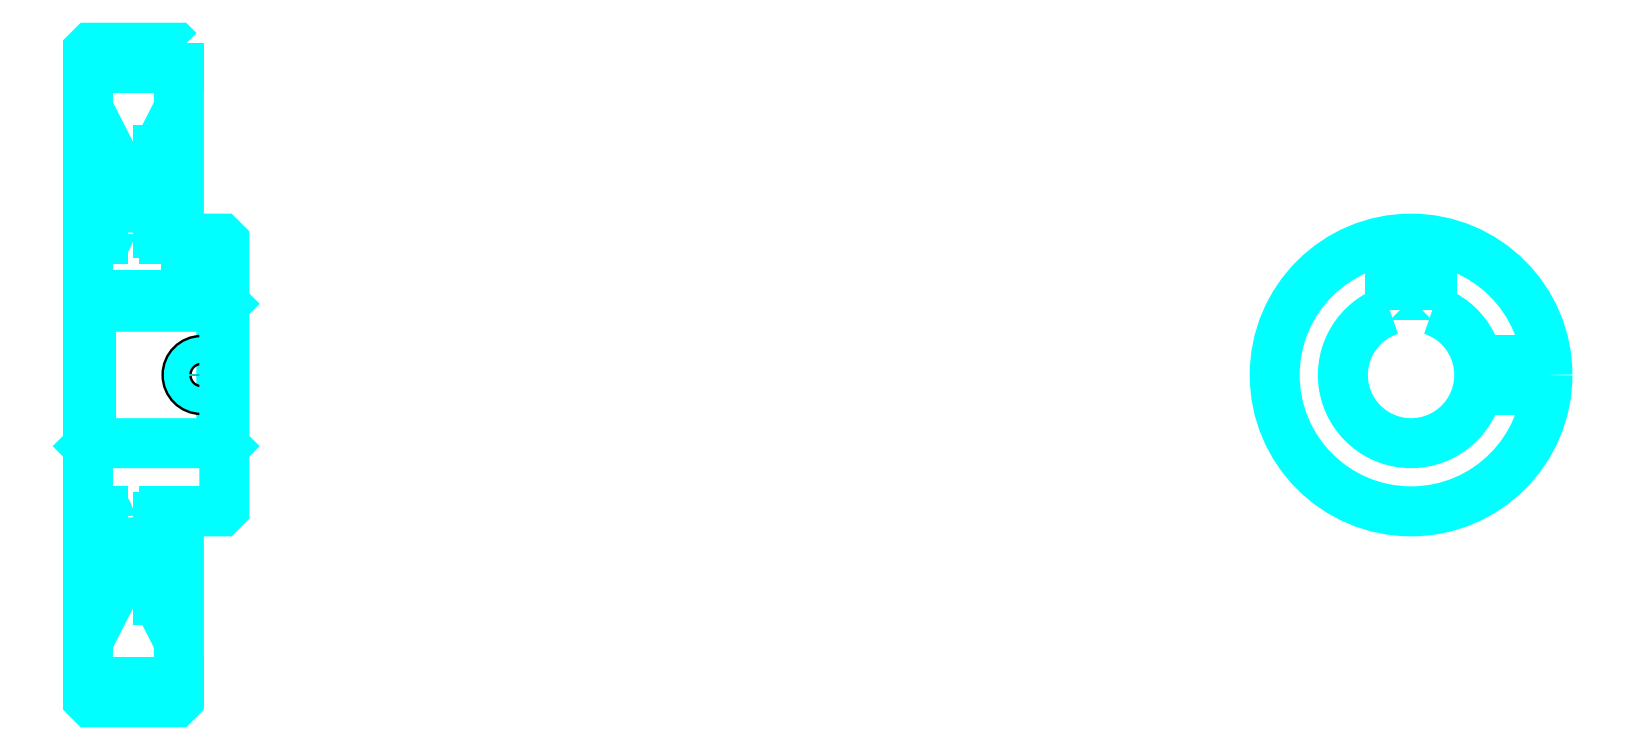
<metadata>
{"format":"dxf","ext":"dxf","renderer":"ezdxf+matplotlib","layout":"modelspace","background":"white","min_lineweight":24,"dpi":150}
</metadata>
<code>
0
SECTION
2
ENTITIES
0
ARC
8
0
10
282.3
20
326.1
30
0
40
2
50
270
51
0
0
ARC
8
0
10
282.3
20
232.1
30
0
40
2
50
0
51
90
0
LINE
8
0
10
277.3
20
380.4
30
0
11
307.3
21
380.4
31
0
0
LINE
8
0
10
277.3
20
177.9
30
0
11
307.3
21
177.9
31
0
0
LINE
8
0
10
322.3
20
302.6
30
0
11
321.3
21
301.6
31
0
0
LINE
8
0
10
322.3
20
255.6
30
0
11
321.3
21
256.6
31
0
0
LINE
8
0
10
277.3
20
255.6
30
0
11
278.3
21
256.6
31
0
0
LINE
8
0
10
277.3
20
324.1
30
0
11
282.3
21
324.1
31
0
0
LINE
8
0
10
277.3
20
234.1
30
0
11
282.3
21
234.1
31
0
0
POLYLINE
8
0
66
1
10
0
20
0
30
0
70
2
0
VERTEX
8
0
10
300.3
20
326.1
30
0
70
0
0
VERTEX
8
0
10
300.3
20
353.4
30
0
70
0
0
VERTEX
8
0
10
307.3
20
367.1
30
0
70
0
0
SEQEND
8
0
0
POLYLINE
8
0
66
1
10
0
20
0
30
0
70
2
0
VERTEX
8
0
10
284.3
20
326.1
30
0
70
0
0
VERTEX
8
0
10
284.3
20
353.4
30
0
70
0
0
VERTEX
8
0
10
277.3
20
367.1
30
0
70
0
0
SEQEND
8
0
0
POLYLINE
8
0
66
1
10
0
20
0
30
0
70
2
0
VERTEX
8
0
10
300.3
20
232.1
30
0
70
0
0
VERTEX
8
0
10
300.3
20
204.9
30
0
70
0
0
VERTEX
8
0
10
307.3
20
191.1
30
0
70
0
0
SEQEND
8
0
0
POLYLINE
8
0
66
1
10
0
20
0
30
0
70
2
0
VERTEX
8
0
10
284.3
20
232.1
30
0
70
0
0
VERTEX
8
0
10
284.3
20
204.9
30
0
70
0
0
VERTEX
8
0
10
277.3
20
191.1
30
0
70
0
0
SEQEND
8
0
0
POLYLINE
8
0
66
1
10
0
20
0
30
0
70
2
0
VERTEX
8
0
10
277.3
20
302.6
30
0
70
0
0
VERTEX
8
0
10
278.3
20
301.6
30
0
70
0
0
VERTEX
8
0
10
278.3
20
256.6
30
0
70
0
0
VERTEX
8
0
10
321.3
20
256.6
30
0
70
0
0
VERTEX
8
0
10
321.3
20
301.6
30
0
70
0
0
VERTEX
8
0
10
278.3
20
301.6
30
0
70
0
0
SEQEND
8
0
0
ARC
8
0
10
713.9
20
279.1
30
0
40
22.5
50
108.1
51
71.87
0
POLYLINE
8
0
66
1
10
0
20
0
30
0
70
2
0
VERTEX
8
0
10
720.9
20
300.5
30
0
70
0
0
VERTEX
8
0
10
720.9
20
305.4
30
0
70
0
0
VERTEX
8
0
10
706.9
20
305.4
30
0
70
0
0
VERTEX
8
0
10
706.9
20
300.5
30
0
70
0
0
SEQEND
8
0
0
LINE
8
0
10
277.3
20
305.4
30
0
11
322.3
21
305.4
31
0
0
POLYLINE
8
0
66
1
10
0
20
0
30
0
70
2
0
VERTEX
8
0
10
319.8
20
324.1
30
0
70
0
0
VERTEX
8
0
10
319.8
20
305.4
30
0
70
0
0
SEQEND
8
0
0
POLYLINE
8
0
66
1
10
0
20
0
30
0
70
2
0
VERTEX
8
0
10
309.8
20
324.1
30
0
70
0
0
VERTEX
8
0
10
309.8
20
305.4
30
0
70
0
0
SEQEND
8
0
0
POLYLINE
8
0
66
1
10
0
20
0
30
0
70
2
0
VERTEX
8
0
10
319
20
324.1
30
0
70
0
0
VERTEX
8
0
10
319
20
305.4
30
0
70
0
0
SEQEND
8
0
0
POLYLINE
8
0
66
1
10
0
20
0
30
0
70
2
0
VERTEX
8
0
10
310.6
20
324.1
30
0
70
0
0
VERTEX
8
0
10
310.6
20
305.4
30
0
70
0
0
SEQEND
8
0
0
POLYLINE
8
0
66
1
10
0
20
0
30
0
70
2
0
VERTEX
8
0
10
708.9
20
305.4
30
0
70
0
0
VERTEX
8
0
10
708.9
20
323.8
30
0
70
0
0
SEQEND
8
0
0
POLYLINE
8
0
66
1
10
0
20
0
30
0
70
2
0
VERTEX
8
0
10
718.9
20
305.4
30
0
70
0
0
VERTEX
8
0
10
718.9
20
323.8
30
0
70
0
0
SEQEND
8
0
0
POLYLINE
8
0
66
1
10
0
20
0
30
0
70
2
0
VERTEX
8
0
10
709.7
20
305.4
30
0
70
0
0
VERTEX
8
0
10
709.7
20
323.9
30
0
70
0
0
SEQEND
8
0
0
POLYLINE
8
0
66
1
10
0
20
0
30
0
70
2
0
VERTEX
8
0
10
718.1
20
305.4
30
0
70
0
0
VERTEX
8
0
10
718.1
20
323.9
30
0
70
0
0
SEQEND
8
0
0
CIRCLE
8
0
10
314.8
20
279.1
30
0
40
5
0
CIRCLE
8
0
10
314.8
20
279.1
30
0
40
4.19
0
POLYLINE
8
0
66
1
10
0
20
0
30
0
70
2
0
VERTEX
8
0
10
735.9
20
284.1
30
0
70
0
0
VERTEX
8
0
10
758.6
20
284.1
30
0
70
0
0
SEQEND
8
0
0
POLYLINE
8
0
66
1
10
0
20
0
30
0
70
2
0
VERTEX
8
0
10
735.9
20
274.1
30
0
70
0
0
VERTEX
8
0
10
758.6
20
274.1
30
0
70
0
0
SEQEND
8
0
0
POLYLINE
8
0
66
1
10
0
20
0
30
0
70
2
0
VERTEX
8
0
10
736
20
283.3
30
0
70
0
0
VERTEX
8
0
10
758.7
20
283.3
30
0
70
0
0
SEQEND
8
0
0
POLYLINE
8
0
66
1
10
0
20
0
30
0
70
2
0
VERTEX
8
0
10
736
20
274.9
30
0
70
0
0
VERTEX
8
0
10
758.7
20
274.9
30
0
70
0
0
SEQEND
8
0
0
POLYLINE
8
0
66
1
10
0
20
0
30
0
70
2
0
VERTEX
8
0
10
277.3
20
255.6
30
0
70
0
0
VERTEX
8
0
10
277.3
20
172.1
30
0
70
0
0
VERTEX
8
0
10
278.3
20
171.1
30
0
70
0
0
VERTEX
8
0
10
306.3
20
171.1
30
0
70
0
0
VERTEX
8
0
10
307.3
20
172.1
30
0
70
0
0
VERTEX
8
0
10
307.3
20
234.1
30
0
70
0
0
VERTEX
8
0
10
321.3
20
234.1
30
0
70
0
0
VERTEX
8
0
10
322.3
20
235.1
30
0
70
0
0
VERTEX
8
0
10
322.3
20
323.1
30
0
70
0
0
VERTEX
8
0
10
321.3
20
324.1
30
0
70
0
0
VERTEX
8
0
10
307.3
20
324.1
30
0
70
0
0
VERTEX
8
0
10
307.3
20
386.1
30
0
70
0
0
SEQEND
8
0
0
POLYLINE
8
0
66
1
10
0
20
0
30
0
70
2
0
VERTEX
8
0
10
307.3
20
386.1
30
0
70
0
0
VERTEX
8
0
10
306.3
20
387.1
30
0
70
0
0
VERTEX
8
0
10
278.3
20
387.1
30
0
70
0
0
VERTEX
8
0
10
277.3
20
386.1
30
0
70
0
0
VERTEX
8
0
10
277.3
20
255.6
30
0
70
0
0
SEQEND
8
0
0
ARC
8
0
10
302.3
20
232.1
30
0
40
2
50
90
51
180
0
ARC
8
0
10
302.3
20
326.1
30
0
40
2
50
180
51
270
0
LINE
8
0
10
307.3
20
234.1
30
0
11
302.3
21
234.1
31
0
0
LINE
8
0
10
302.3
20
324.1
30
0
11
307.3
21
324.1
31
0
0
LINE
8
0
10
300.3
20
353.4
30
0
11
300.3
21
326.1
31
0
0
LINE
8
0
10
300.3
20
232.1
30
0
11
300.3
21
204.9
31
0
0
CIRCLE
8
0
10
713.9
20
279.1
30
0
40
45
0
ENDSEC
0
EOF

</code>
